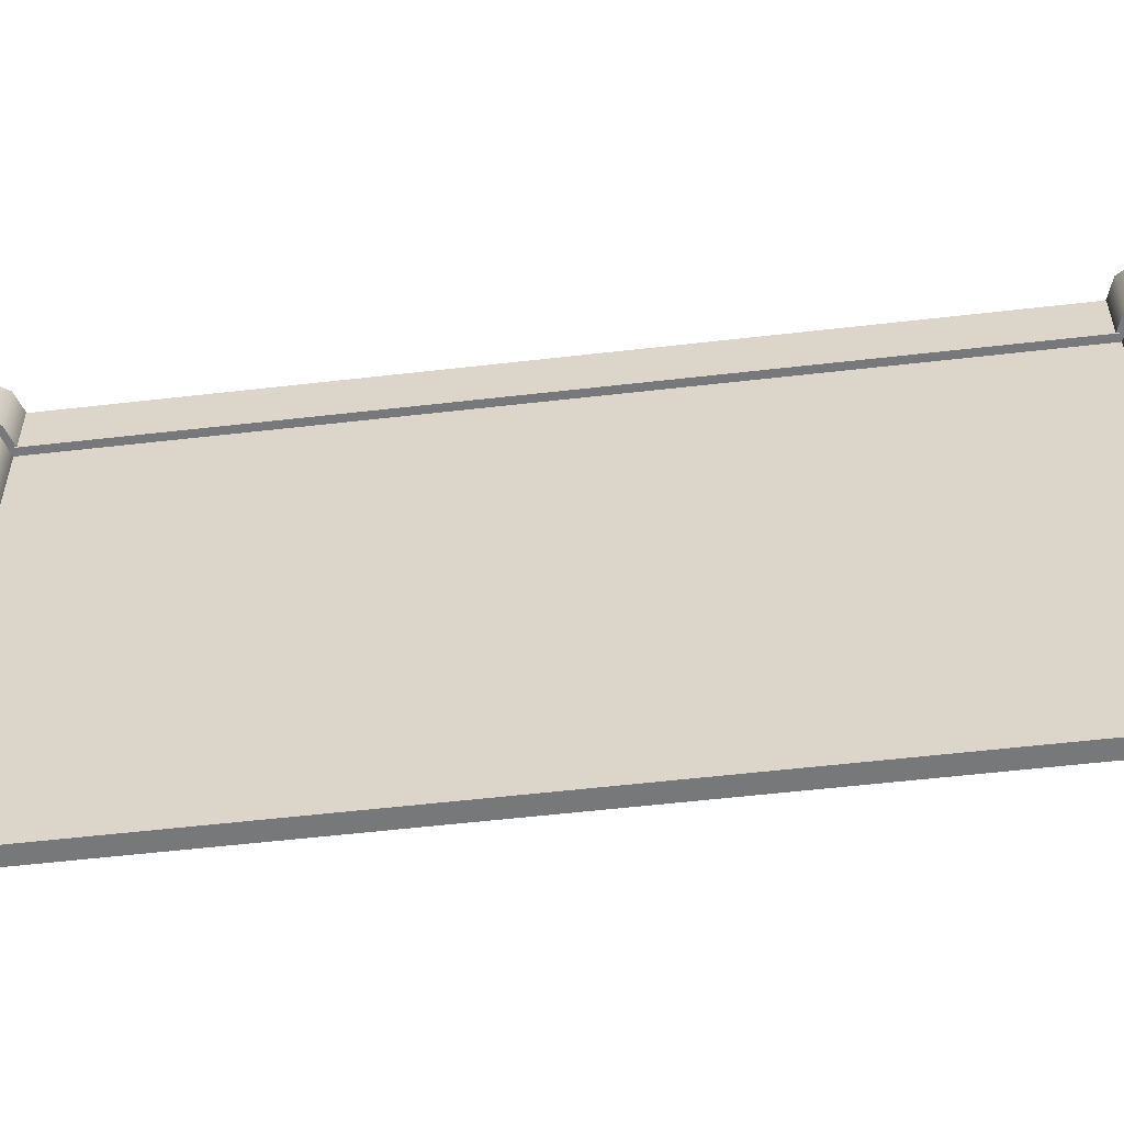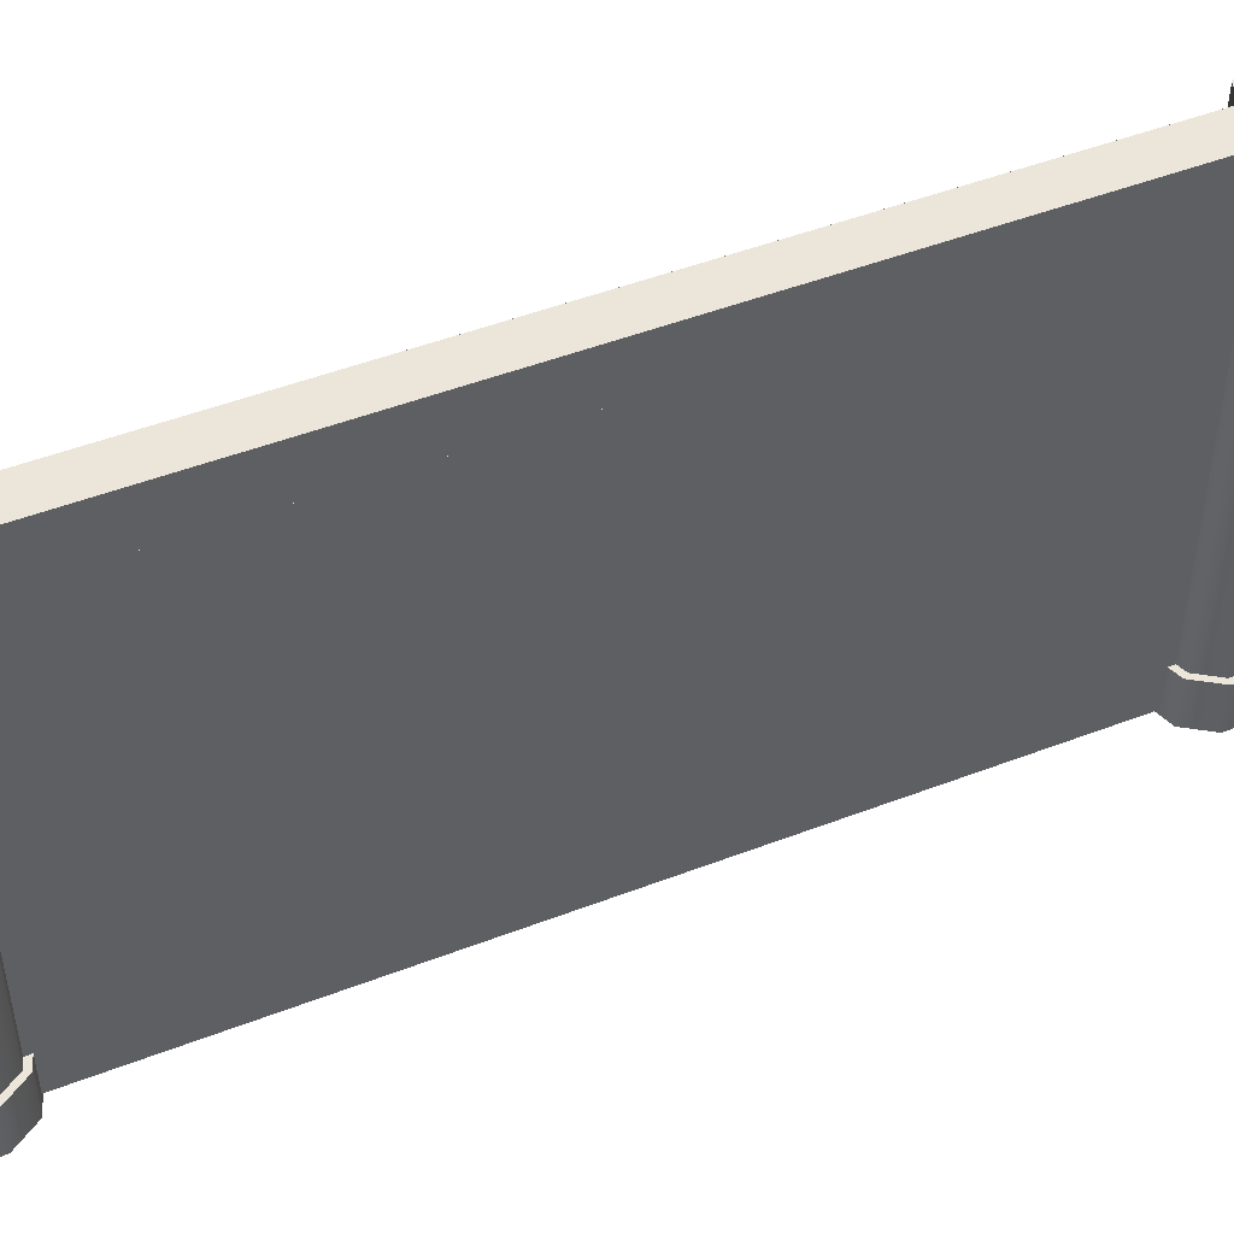
<metadata>
{"format":"obj","ext":"obj","renderer":"f3d","projection":"perspective","resolution":1024,"background":"white","views":[{"elev":-57.3,"azim":-83.2,"up":"+Y"},{"elev":48.3,"azim":66.7,"up":"+Y"}]}
</metadata>
<code>
g default
v 1.02 -0.3889 -11.85
v 0.6304 -0.3889 -12.44
v -1.2e-05 -0.3889 -12.66
v -0.6304 -0.3889 -12.44
v -1.02 -0.3889 -11.85
v -1.02 -0.3889 -11.12
v -0.6304 -0.3889 -10.53
v -1.2e-05 -0.3889 -10.3
v 0.6304 -0.3889 -10.53
v 1.02 -0.3889 -11.12
v 1.02 13.16 -11.85
v 0.6304 13.16 -12.44
v -1.2e-05 13.16 -12.66
v -0.6304 13.16 -12.44
v -1.02 13.16 -11.85
v -1.02 13.16 -11.12
v -0.6304 13.16 -10.53
v -1.2e-05 13.16 -10.3
v 0.6304 13.16 -10.53
v 1.02 13.16 -11.12
v -1.2e-05 -0.3889 -11.48
v -1.2e-05 13.16 -11.48
v -1.2e-05 11.86 -12.66
v 0.6304 11.86 -12.44
v 1.02 11.86 -11.85
v 1.02 11.86 -11.12
v 0.6304 11.86 -10.53
v -1.2e-05 11.86 -10.3
v -0.6304 11.86 -10.53
v -1.02 11.86 -11.12
v -1.02 11.86 -11.85
v -0.6304 11.86 -12.44
v -1.2e-05 0.9019 -12.66
v 0.6304 0.9019 -12.44
v 1.02 0.9019 -11.85
v 1.02 0.9019 -11.12
v 0.6304 0.9019 -10.53
v -1.2e-05 0.9019 -10.3
v -0.6304 0.9019 -10.53
v -1.02 0.9019 -11.12
v -1.02 0.9019 -11.85
v -0.6304 0.9019 -12.44
v 0.7205 0.9019 -12.57
v 1.166 0.9019 -11.9
v 1.166 -0.3889 -11.9
v 0.7205 -0.3889 -12.57
v -1.2e-05 0.9019 -12.83
v -1.2e-05 -0.3889 -12.83
v -0.7205 0.9019 -12.57
v -0.7205 -0.3889 -12.57
v -1.166 0.9019 -11.9
v -1.166 -0.3889 -11.9
v -1.166 0.9019 -11.07
v -1.166 -0.3889 -11.07
v -0.7205 0.9019 -10.39
v -0.7205 -0.3889 -10.39
v -1.2e-05 0.9019 -10.13
v -1.2e-05 -0.3889 -10.13
v 0.7205 0.9019 -10.39
v 0.7205 -0.3889 -10.39
v 1.166 0.9019 -11.07
v 1.166 -0.3889 -11.07
v 0.7205 13.16 -12.57
v -1.2e-05 13.16 -12.83
v 0.7205 11.86 -12.57
v -1.2e-05 11.86 -12.83
v 1.166 13.16 -11.9
v 1.166 11.86 -11.9
v 1.166 11.86 -11.07
v 1.166 13.16 -11.07
v 0.7205 13.16 -10.39
v 0.7205 11.86 -10.39
v -1.2e-05 13.16 -10.13
v -1.2e-05 11.86 -10.13
v -0.7205 13.16 -10.39
v -0.7205 11.86 -10.39
v -1.166 13.16 -11.07
v -1.166 11.86 -11.07
v -1.166 13.16 -11.9
v -1.166 11.86 -11.9
v -0.7205 13.16 -12.57
v -0.7205 11.86 -12.57
v 0.7205 11.93 -12.57
v -1.2e-05 11.93 -12.83
v -0.7205 11.93 -12.57
v -1.166 11.93 -11.9
v -1.166 11.93 -11.07
v -0.7205 11.93 -10.39
v -1.2e-05 11.93 -10.13
v 0.7205 11.93 -10.39
v 1.166 11.93 -11.07
v 1.166 11.93 -11.9
v 0.7205 13.03 -12.57
v 1.166 13.03 -11.9
v 1.166 13.03 -11.07
v 0.7205 13.03 -10.39
v -1.2e-05 13.03 -10.13
v -0.7205 13.03 -10.39
v -1.166 13.03 -11.07
v -1.166 13.03 -11.9
v -0.7205 13.03 -12.57
v -1.2e-05 13.03 -12.83
v 1.166 0.852 -11.9
v 0.7205 0.852 -12.57
v -1.2e-05 0.852 -12.83
v -0.7205 0.852 -12.57
v -1.166 0.852 -11.9
v -1.166 0.852 -11.07
v -0.7205 0.852 -10.39
v -1.2e-05 0.852 -10.13
v 0.7205 0.852 -10.39
v 1.166 0.852 -11.07
v 1.166 -0.3309 -11.9
v 0.7205 -0.3309 -12.57
v -1.2e-05 -0.3309 -12.83
v -0.7205 -0.3309 -12.57
v -1.166 -0.3309 -11.9
v -1.166 -0.3309 -11.07
v -0.7205 -0.3309 -10.39
v -1.2e-05 -0.3309 -10.13
v 0.7205 -0.3309 -10.39
v 1.166 -0.3309 -11.07
v -1.2e-05 0.9503 -12.66
v -0.6304 0.9503 -12.44
v -1.02 0.9503 -11.85
v -1.02 0.9503 -11.12
v -0.6304 0.9503 -10.53
v -1.2e-05 0.9503 -10.3
v 0.6304 0.9503 -10.53
v 1.02 0.9503 -11.12
v 1.02 0.9503 -11.85
v 0.6304 0.9503 -12.44
v 0.705 0.9019 -12.55
v 1.141 0.9019 -11.89
v 1.141 0.9019 -11.07
v 0.705 0.9019 -10.41
v -1.2e-05 0.9019 -10.16
v -0.705 0.9019 -10.41
v -1.141 0.9019 -11.07
v -1.141 0.9019 -11.89
v -0.705 0.9019 -12.55
v -1.2e-05 0.9019 -12.8
v 0.7 13.16 -12.54
v 1.133 13.16 -11.89
v 1.133 13.16 -11.08
v 0.7 13.16 -10.42
v -1.2e-05 13.16 -10.17
v -0.7 13.16 -10.42
v -1.133 13.16 -11.08
v -1.133 13.16 -11.89
v -0.7 13.16 -12.54
v -1.2e-05 13.16 -12.79
v 0.7026 11.86 -12.55
v -1.2e-05 11.86 -12.8
v -0.7026 11.86 -12.55
v -1.137 11.86 -11.89
v -1.137 11.86 -11.08
v -0.7025 11.86 -10.42
v -1.2e-05 11.86 -10.17
v 0.7026 11.86 -10.42
v 1.137 11.86 -11.08
v 1.137 11.86 -11.89
v -1.2e-05 11.82 -12.66
v 0.6304 11.82 -12.44
v 1.02 11.82 -11.85
v 1.02 11.82 -11.12
v 0.6304 11.82 -10.53
v -1.2e-05 11.82 -10.3
v -0.6304 11.82 -10.53
v -1.02 11.82 -11.12
v -1.02 11.82 -11.85
v -0.6304 11.82 -12.44
v -0.2436 11.85 10.96
v -0.2436 13.13 10.96
v -0.2436 11.85 -10.82
v -0.2436 13.13 -10.82
v 0.7338 11.85 -10.82
v 0.7338 13.13 -10.82
v 0.7338 11.85 10.96
v 0.7338 13.13 10.96
v -0.2436 11.9 10.96
v 0.7338 11.9 10.96
v 0.7338 11.9 -10.82
v -0.2436 11.9 -10.82
v -0.2436 13.09 10.96
v -0.2436 13.09 -10.82
v 0.7338 13.09 -10.82
v 0.7338 13.09 10.96
v -0.2436 11.85 -10.69
v -0.2436 11.9 -10.69
v -0.2436 13.09 -10.69
v -0.2436 13.13 -10.69
v 0.7338 13.13 -10.69
v 0.7338 13.09 -10.69
v 0.7338 11.9 -10.69
v 0.7338 11.85 -10.69
v 0.7077 11.85 -10.82
v 0.7077 13.13 -10.82
v 0.7077 13.13 -10.69
v 0.7077 13.13 10.96
v 0.7077 11.85 10.96
v 0.7077 11.85 -10.69
v -0.2069 11.85 -10.82
v -0.2069 13.13 -10.82
v -0.2069 13.13 -10.69
v -0.2069 13.13 10.96
v -0.2069 11.85 10.96
v -0.2069 11.85 -10.69
v -0.2436 11.85 10.91
v -0.2436 11.9 10.91
v -0.2436 13.09 10.91
v -0.2436 13.13 10.91
v -0.2069 13.13 10.91
v 0.7077 13.13 10.91
v 0.7338 13.13 10.91
v 0.7338 13.09 10.91
v 0.7338 11.9 10.91
v 0.7338 11.85 10.91
v 0.7077 11.85 10.91
v -0.2069 11.85 10.91
v -0.05604 -0.2332 -10.85
v -0.05604 -0.2332 10.85
v -0.05604 12 -10.85
v -0.05604 12 10.85
v 0.3787 12 -10.85
v 0.3787 12 10.85
v 0.3787 -0.2332 -10.85
v 0.3787 -0.2332 10.85
v -0.05604 -0.1262 -10.85
v -0.05604 -0.1262 10.85
v 0.3787 -0.1262 10.85
v 0.3787 -0.1262 -10.85
v -0.05604 -0.2332 10.71
v 0.3787 -0.2332 10.71
v 0.3787 -0.1262 10.71
v 0.3787 12 10.71
v -0.05604 12 10.71
v -0.05604 -0.1262 10.71
v 0.3787 11.9 -10.85
v 0.3787 11.9 10.71
v 0.3787 11.9 10.85
v -0.05604 11.9 10.85
v -0.05604 11.9 10.71
v -0.05604 11.9 -10.85
v -0.03126 12 -10.85
v -0.03126 12 10.71
v -0.03126 12 10.85
v -0.03126 11.9 10.85
v -0.03126 -0.1262 10.85
v -0.03126 -0.2332 10.85
v -0.03126 -0.2332 10.71
v -0.03126 -0.2332 -10.85
v -0.03126 -0.1262 -10.85
v -0.03126 11.9 -10.85
v -0.05604 -0.2332 -10.78
v -0.03126 -0.2332 -10.78
v 0.3787 -0.2332 -10.78
v 0.3787 -0.1262 -10.78
v 0.3787 11.9 -10.78
v 0.3787 12 -10.78
v -0.03126 12 -10.78
v -0.05604 12 -10.78
v -0.05604 11.9 -10.78
v -0.05604 -0.1262 -10.78
v 1.02 -0.3889 11.12
v 0.6304 -0.3889 10.53
v -1.2e-05 -0.3889 10.3
v -0.6304 -0.3889 10.53
v -1.02 -0.3889 11.12
v -1.02 -0.3889 11.85
v -0.6304 -0.3889 12.44
v -1.2e-05 -0.3889 12.66
v 0.6304 -0.3889 12.44
v 1.02 -0.3889 11.85
v 1.02 13.16 11.12
v 0.6304 13.16 10.53
v -1.2e-05 13.16 10.3
v -0.6304 13.16 10.53
v -1.02 13.16 11.12
v -1.02 13.16 11.85
v -0.6304 13.16 12.44
v -1.2e-05 13.16 12.66
v 0.6304 13.16 12.44
v 1.02 13.16 11.85
v -1.2e-05 -0.3889 11.48
v -1.2e-05 13.16 11.48
v -1.2e-05 11.86 10.3
v 0.6304 11.86 10.53
v 1.02 11.86 11.12
v 1.02 11.86 11.85
v 0.6304 11.86 12.44
v -1.2e-05 11.86 12.66
v -0.6304 11.86 12.44
v -1.02 11.86 11.85
v -1.02 11.86 11.12
v -0.6304 11.86 10.53
v -1.2e-05 0.9019 10.3
v 0.6304 0.9019 10.53
v 1.02 0.9019 11.12
v 1.02 0.9019 11.85
v 0.6304 0.9019 12.44
v -1.2e-05 0.9019 12.66
v -0.6304 0.9019 12.44
v -1.02 0.9019 11.85
v -1.02 0.9019 11.12
v -0.6304 0.9019 10.53
v 0.7205 0.9019 10.39
v 1.166 0.9019 11.07
v 1.166 -0.3889 11.07
v 0.7205 -0.3889 10.39
v -1.2e-05 0.9019 10.13
v -1.2e-05 -0.3889 10.13
v -0.7205 0.9019 10.39
v -0.7205 -0.3889 10.39
v -1.166 0.9019 11.07
v -1.166 -0.3889 11.07
v -1.166 0.9019 11.9
v -1.166 -0.3889 11.9
v -0.7205 0.9019 12.57
v -0.7205 -0.3889 12.57
v -1.2e-05 0.9019 12.83
v -1.2e-05 -0.3889 12.83
v 0.7205 0.9019 12.57
v 0.7205 -0.3889 12.57
v 1.166 0.9019 11.9
v 1.166 -0.3889 11.9
v 0.7205 13.16 10.39
v -1.2e-05 13.16 10.13
v 0.7205 11.86 10.39
v -1.2e-05 11.86 10.13
v 1.166 13.16 11.07
v 1.166 11.86 11.07
v 1.166 11.86 11.9
v 1.166 13.16 11.9
v 0.7205 13.16 12.57
v 0.7205 11.86 12.57
v -1.2e-05 13.16 12.83
v -1.2e-05 11.86 12.83
v -0.7205 13.16 12.57
v -0.7205 11.86 12.57
v -1.166 13.16 11.9
v -1.166 11.86 11.9
v -1.166 13.16 11.07
v -1.166 11.86 11.07
v -0.7205 13.16 10.39
v -0.7205 11.86 10.39
v 0.7205 11.93 10.39
v -1.2e-05 11.93 10.13
v -0.7205 11.93 10.39
v -1.166 11.93 11.07
v -1.166 11.93 11.9
v -0.7205 11.93 12.57
v -1.2e-05 11.93 12.83
v 0.7205 11.93 12.57
v 1.166 11.93 11.9
v 1.166 11.93 11.07
v 0.7205 13.03 10.39
v 1.166 13.03 11.07
v 1.166 13.03 11.9
v 0.7205 13.03 12.57
v -1.2e-05 13.03 12.83
v -0.7205 13.03 12.57
v -1.166 13.03 11.9
v -1.166 13.03 11.07
v -0.7205 13.03 10.39
v -1.2e-05 13.03 10.13
v 1.166 0.852 11.07
v 0.7205 0.852 10.39
v -1.2e-05 0.852 10.13
v -0.7205 0.852 10.39
v -1.166 0.852 11.07
v -1.166 0.852 11.9
v -0.7205 0.852 12.57
v -1.2e-05 0.852 12.83
v 0.7205 0.852 12.57
v 1.166 0.852 11.9
v 1.166 -0.3309 11.07
v 0.7205 -0.3309 10.39
v -1.2e-05 -0.3309 10.13
v -0.7205 -0.3309 10.39
v -1.166 -0.3309 11.07
v -1.166 -0.3309 11.9
v -0.7205 -0.3309 12.57
v -1.2e-05 -0.3309 12.83
v 0.7205 -0.3309 12.57
v 1.166 -0.3309 11.9
v -1.2e-05 0.9503 10.3
v -0.6304 0.9503 10.53
v -1.02 0.9503 11.12
v -1.02 0.9503 11.85
v -0.6304 0.9503 12.44
v -1.2e-05 0.9503 12.66
v 0.6304 0.9503 12.44
v 1.02 0.9503 11.85
v 1.02 0.9503 11.12
v 0.6304 0.9503 10.53
v 0.705 0.9019 10.41
v 1.141 0.9019 11.07
v 1.141 0.9019 11.89
v 0.705 0.9019 12.55
v -1.2e-05 0.9019 12.8
v -0.705 0.9019 12.55
v -1.141 0.9019 11.89
v -1.141 0.9019 11.07
v -0.705 0.9019 10.41
v -1.2e-05 0.9019 10.16
v 0.7 13.16 10.42
v 1.133 13.16 11.08
v 1.133 13.16 11.89
v 0.7 13.16 12.54
v -1.2e-05 13.16 12.79
v -0.7 13.16 12.54
v -1.133 13.16 11.89
v -1.133 13.16 11.08
v -0.7 13.16 10.42
v -1.2e-05 13.16 10.17
v 0.7026 11.86 10.42
v -1.2e-05 11.86 10.17
v -0.7026 11.86 10.42
v -1.137 11.86 11.08
v -1.137 11.86 11.89
v -0.7025 11.86 12.55
v -1.2e-05 11.86 12.8
v 0.7026 11.86 12.55
v 1.137 11.86 11.89
v 1.137 11.86 11.08
v -1.2e-05 11.82 10.3
v 0.6304 11.82 10.53
v 1.02 11.82 11.12
v 1.02 11.82 11.85
v 0.6304 11.82 12.44
v -1.2e-05 11.82 12.66
v -0.6304 11.82 12.44
v -1.02 11.82 11.85
v -1.02 11.82 11.12
v -0.6304 11.82 10.53
g Large_Wall2:pasted__PillarMid9
f 43 44 103 104
f 47 43 104 105
f 49 47 105 106
f 51 49 106 107
f 53 51 107 108
f 55 53 108 109
f 57 55 109 110
f 59 57 110 111
f 61 59 111 112
f 112 103 44 61
f 104 103 113 114
f 105 104 114 115
f 106 105 115 116
f 107 106 116 117
f 108 107 117 118
f 109 108 118 119
f 110 109 119 120
f 111 110 120 121
f 112 111 121 122
f 122 113 103 112
f 114 113 45 46
f 115 114 46 48
f 116 115 48 50
f 117 116 50 52
f 118 117 52 54
f 119 118 54 56
f 120 119 56 58
f 121 120 58 60
f 122 121 60 62
f 45 113 122 62
f 2 1 21
f 3 2 21
f 4 3 21
f 5 4 21
f 6 5 21
f 7 6 21
f 8 7 21
f 9 8 21
f 10 9 21
f 1 10 21
f 1 2 46 45
f 2 3 48 46
f 3 4 50 48
f 4 5 52 50
f 5 6 54 52
f 6 7 56 54
f 7 8 58 56
f 8 9 60 58
f 9 10 62 60
f 10 1 45 62
f 22 11 12
f 22 12 13
f 22 13 14
f 22 14 15
f 22 15 16
f 22 16 17
f 22 17 18
f 22 18 19
f 22 19 20
f 22 20 11
f 12 11 144 143
f 11 20 145 144
f 20 19 146 145
f 19 18 147 146
f 18 17 148 147
f 17 16 149 148
f 16 15 150 149
f 15 14 151 150
f 14 13 152 151
f 13 12 143 152
f 102 93 83 84
f 93 94 92 83
f 91 92 94 95
f 95 96 90 91
f 96 97 89 90
f 97 98 88 89
f 98 99 87 88
f 99 100 86 87
f 100 101 85 86
f 101 102 84 85
f 84 83 65 66
f 85 84 66 82
f 86 85 82 80
f 87 86 80 78
f 88 87 78 76
f 89 88 76 74
f 90 89 74 72
f 91 90 72 69
f 69 68 92 91
f 83 92 68 65
f 63 67 94 93
f 95 94 67 70
f 70 71 96 95
f 71 73 97 96
f 73 75 98 97
f 75 77 99 98
f 77 79 100 99
f 79 81 101 100
f 81 64 102 101
f 64 63 93 102
f 163 164 132 123
f 164 165 131 132
f 130 131 165 166
f 166 167 129 130
f 167 168 128 129
f 168 169 127 128
f 169 170 126 127
f 170 171 125 126
f 171 172 124 125
f 172 163 123 124
f 124 123 33 42
f 125 124 42 41
f 126 125 41 40
f 127 126 40 39
f 128 127 39 38
f 129 128 38 37
f 130 129 37 36
f 36 35 131 130
f 132 131 35 34
f 123 132 34 33
f 23 24 164 163
f 24 25 165 164
f 166 165 25 26
f 26 27 167 166
f 27 28 168 167
f 28 29 169 168
f 29 30 170 169
f 30 31 171 170
f 31 32 172 171
f 32 23 163 172
f 133 134 44 43
f 142 133 43 47
f 141 142 47 49
f 140 141 49 51
f 139 140 51 53
f 138 139 53 55
f 137 138 55 57
f 136 137 57 59
f 135 136 59 61
f 134 135 61 44
f 34 35 134 133
f 35 36 135 134
f 36 37 136 135
f 37 38 137 136
f 38 39 138 137
f 39 40 139 138
f 40 41 140 139
f 41 42 141 140
f 42 33 142 141
f 33 34 133 142
f 152 143 63 64
f 143 144 67 63
f 144 145 70 67
f 145 146 71 70
f 146 147 73 71
f 147 148 75 73
f 148 149 77 75
f 149 150 79 77
f 150 151 81 79
f 151 152 64 81
f 153 154 66 65
f 162 153 65 68
f 161 162 68 69
f 160 161 69 72
f 159 160 72 74
f 158 159 74 76
f 157 158 76 78
f 156 157 78 80
f 155 156 80 82
f 154 155 82 66
f 24 23 154 153
f 23 32 155 154
f 32 31 156 155
f 31 30 157 156
f 30 29 158 157
f 29 28 159 158
f 28 27 160 159
f 27 26 161 160
f 26 25 162 161
f 25 24 153 162
f 184 190 191 186
f 189 190 184 175
f 186 191 192 176
f 209 210 190 189
f 191 190 210 211
f 192 191 211 212
f 173 181 210 209
f 211 210 181 185
f 212 211 185 174
f 194 195 183 187
f 177 183 195 196
f 193 194 187 178
f 215 216 194 193
f 216 217 195 194
f 196 195 217 218
f 188 216 215 180
f 182 217 216 188
f 218 217 182 179
f 198 199 193 178
f 199 214 215 193
f 204 205 199 198
f 205 213 214 199
f 192 205 204 176
f 212 213 205 192
f 174 206 213 212
f 214 213 206 200
f 215 214 200 180
f 196 202 197 177
f 218 219 202 196
f 202 219 220 208
f 197 202 208 203
f 208 220 209 189
f 203 208 189 175
f 179 201 219 218
f 220 219 201 207
f 209 220 207 173
f 242 243 238 230
f 238 233 222 230
f 263 264 238 243
f 264 255 233 238
f 237 243 242 224
f 262 263 243 237
f 244 263 262 223
f 229 264 263 244
f 221 255 264 229
f 236 246 247 226
f 260 261 246 236
f 261 262 237 246
f 247 246 237 224
f 245 261 260 225
f 223 262 261 245
f 235 240 241 231
f 234 235 231 228
f 257 258 235 234
f 258 259 240 235
f 259 260 236 240
f 241 240 236 226
f 232 258 257 227
f 239 259 258 232
f 225 260 259 239
f 250 251 234 228
f 256 257 234 251
f 233 251 250 222
f 255 256 251 233
f 252 256 255 221
f 227 257 256 252
f 248 249 231 241
f 249 250 228 231
f 247 248 241 226
f 242 248 247 224
f 230 249 248 242
f 222 250 249 230
f 232 253 254 239
f 227 252 253 232
f 239 254 245 225
f 253 252 221 229
f 254 253 229 244
f 245 254 244 223
f 307 308 367 368
f 311 307 368 369
f 313 311 369 370
f 315 313 370 371
f 317 315 371 372
f 319 317 372 373
f 321 319 373 374
f 323 321 374 375
f 325 323 375 376
f 376 367 308 325
f 368 367 377 378
f 369 368 378 379
f 370 369 379 380
f 371 370 380 381
f 372 371 381 382
f 373 372 382 383
f 374 373 383 384
f 375 374 384 385
f 376 375 385 386
f 386 377 367 376
f 378 377 309 310
f 379 378 310 312
f 380 379 312 314
f 381 380 314 316
f 382 381 316 318
f 383 382 318 320
f 384 383 320 322
f 385 384 322 324
f 386 385 324 326
f 309 377 386 326
f 266 265 285
f 267 266 285
f 268 267 285
f 269 268 285
f 270 269 285
f 271 270 285
f 272 271 285
f 273 272 285
f 274 273 285
f 265 274 285
f 265 266 310 309
f 266 267 312 310
f 267 268 314 312
f 268 269 316 314
f 269 270 318 316
f 270 271 320 318
f 271 272 322 320
f 272 273 324 322
f 273 274 326 324
f 274 265 309 326
f 286 275 276
f 286 276 277
f 286 277 278
f 286 278 279
f 286 279 280
f 286 280 281
f 286 281 282
f 286 282 283
f 286 283 284
f 286 284 275
f 276 275 408 407
f 275 284 409 408
f 284 283 410 409
f 283 282 411 410
f 282 281 412 411
f 281 280 413 412
f 280 279 414 413
f 279 278 415 414
f 278 277 416 415
f 277 276 407 416
f 366 357 347 348
f 357 358 356 347
f 355 356 358 359
f 359 360 354 355
f 360 361 353 354
f 361 362 352 353
f 362 363 351 352
f 363 364 350 351
f 364 365 349 350
f 365 366 348 349
f 348 347 329 330
f 349 348 330 346
f 350 349 346 344
f 351 350 344 342
f 352 351 342 340
f 353 352 340 338
f 354 353 338 336
f 355 354 336 333
f 333 332 356 355
f 347 356 332 329
f 327 331 358 357
f 359 358 331 334
f 334 335 360 359
f 335 337 361 360
f 337 339 362 361
f 339 341 363 362
f 341 343 364 363
f 343 345 365 364
f 345 328 366 365
f 328 327 357 366
f 427 428 396 387
f 428 429 395 396
f 394 395 429 430
f 430 431 393 394
f 431 432 392 393
f 432 433 391 392
f 433 434 390 391
f 434 435 389 390
f 435 436 388 389
f 436 427 387 388
f 388 387 297 306
f 389 388 306 305
f 390 389 305 304
f 391 390 304 303
f 392 391 303 302
f 393 392 302 301
f 394 393 301 300
f 300 299 395 394
f 396 395 299 298
f 387 396 298 297
f 287 288 428 427
f 288 289 429 428
f 430 429 289 290
f 290 291 431 430
f 291 292 432 431
f 292 293 433 432
f 293 294 434 433
f 294 295 435 434
f 295 296 436 435
f 296 287 427 436
f 397 398 308 307
f 406 397 307 311
f 405 406 311 313
f 404 405 313 315
f 403 404 315 317
f 402 403 317 319
f 401 402 319 321
f 400 401 321 323
f 399 400 323 325
f 398 399 325 308
f 298 299 398 397
f 299 300 399 398
f 300 301 400 399
f 301 302 401 400
f 302 303 402 401
f 303 304 403 402
f 304 305 404 403
f 305 306 405 404
f 306 297 406 405
f 297 298 397 406
f 416 407 327 328
f 407 408 331 327
f 408 409 334 331
f 409 410 335 334
f 410 411 337 335
f 411 412 339 337
f 412 413 341 339
f 413 414 343 341
f 414 415 345 343
f 415 416 328 345
f 417 418 330 329
f 426 417 329 332
f 425 426 332 333
f 424 425 333 336
f 423 424 336 338
f 422 423 338 340
f 421 422 340 342
f 420 421 342 344
f 419 420 344 346
f 418 419 346 330
f 288 287 418 417
f 287 296 419 418
f 296 295 420 419
f 295 294 421 420
f 294 293 422 421
f 293 292 423 422
f 292 291 424 423
f 291 290 425 424
f 290 289 426 425
f 289 288 417 426

</code>
